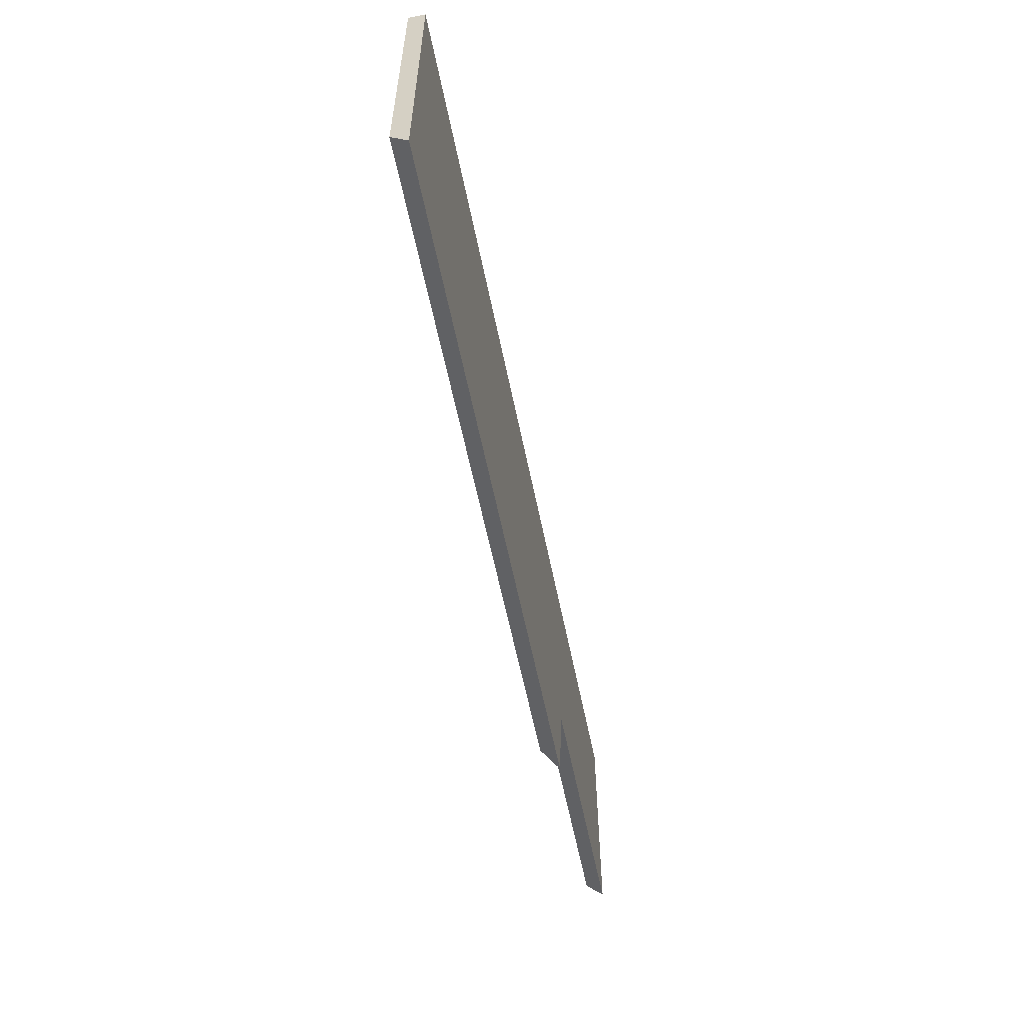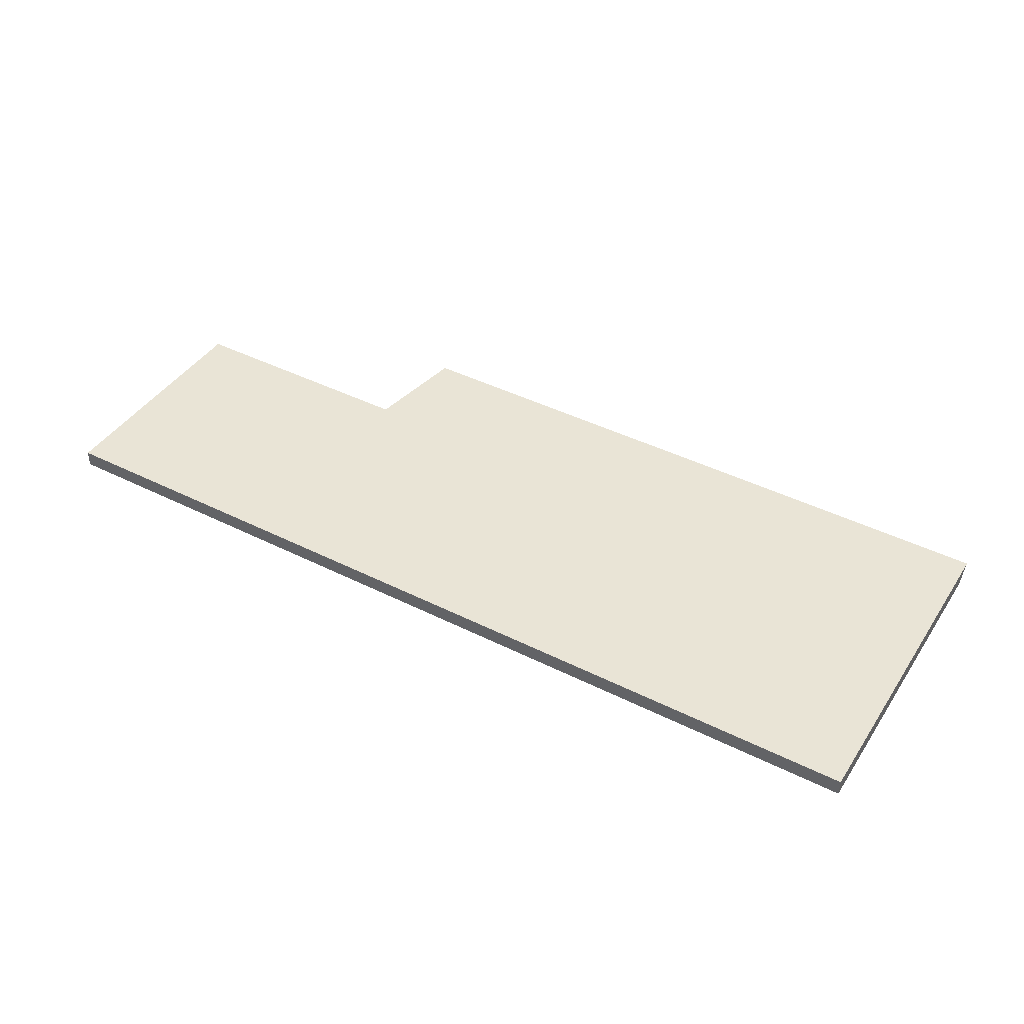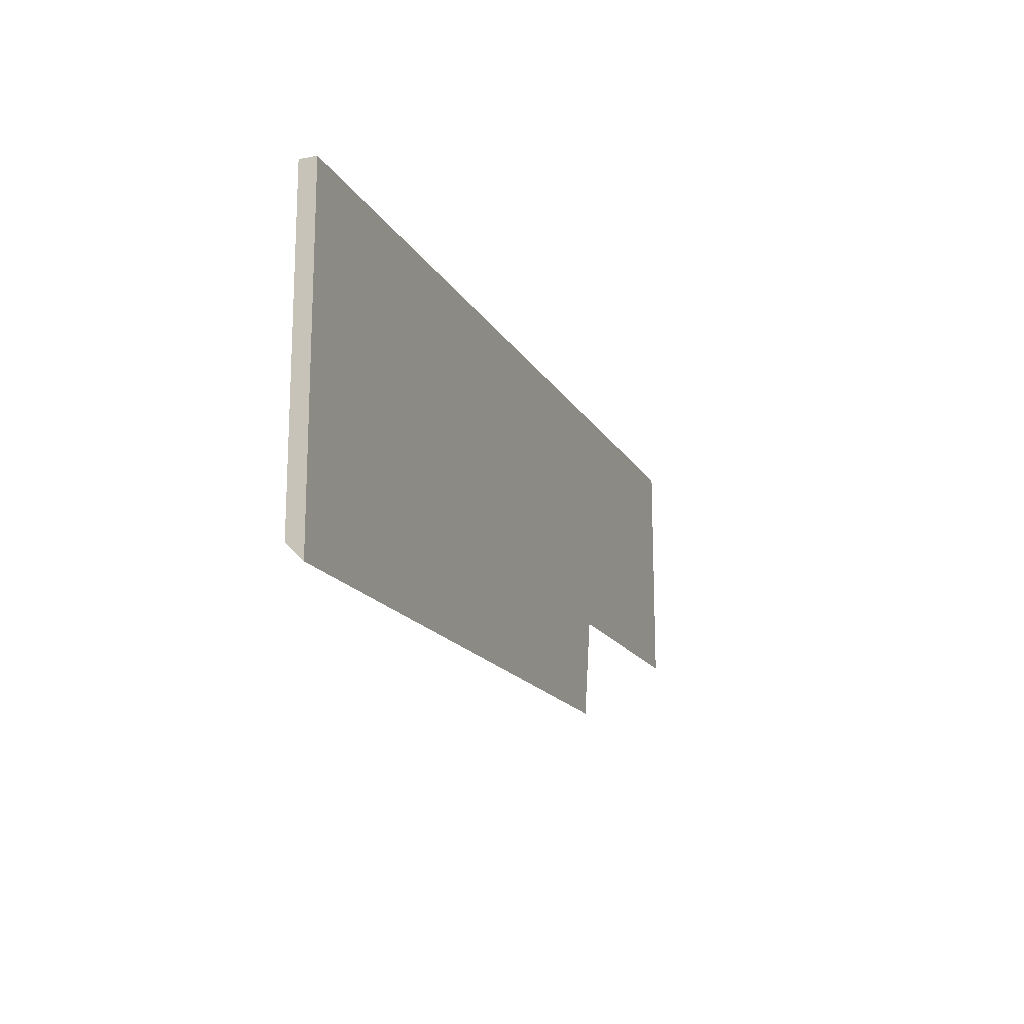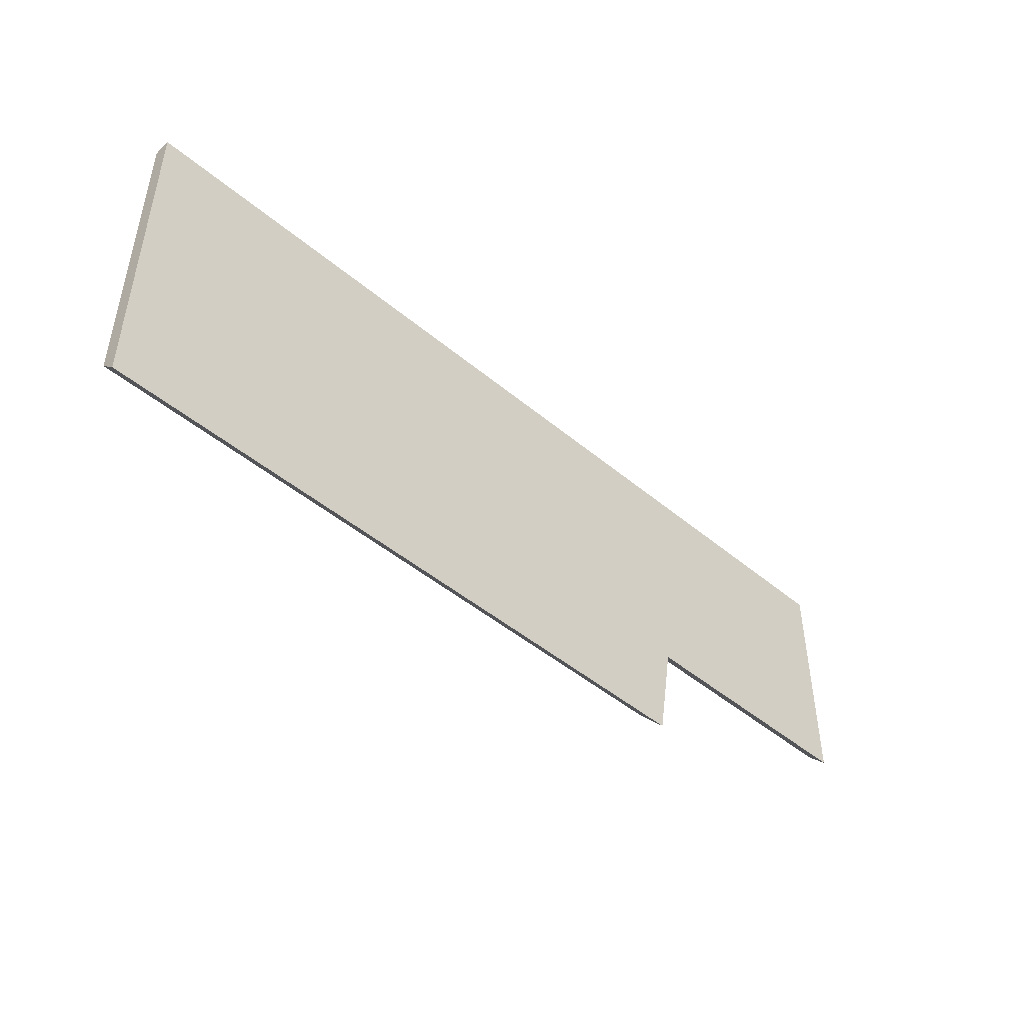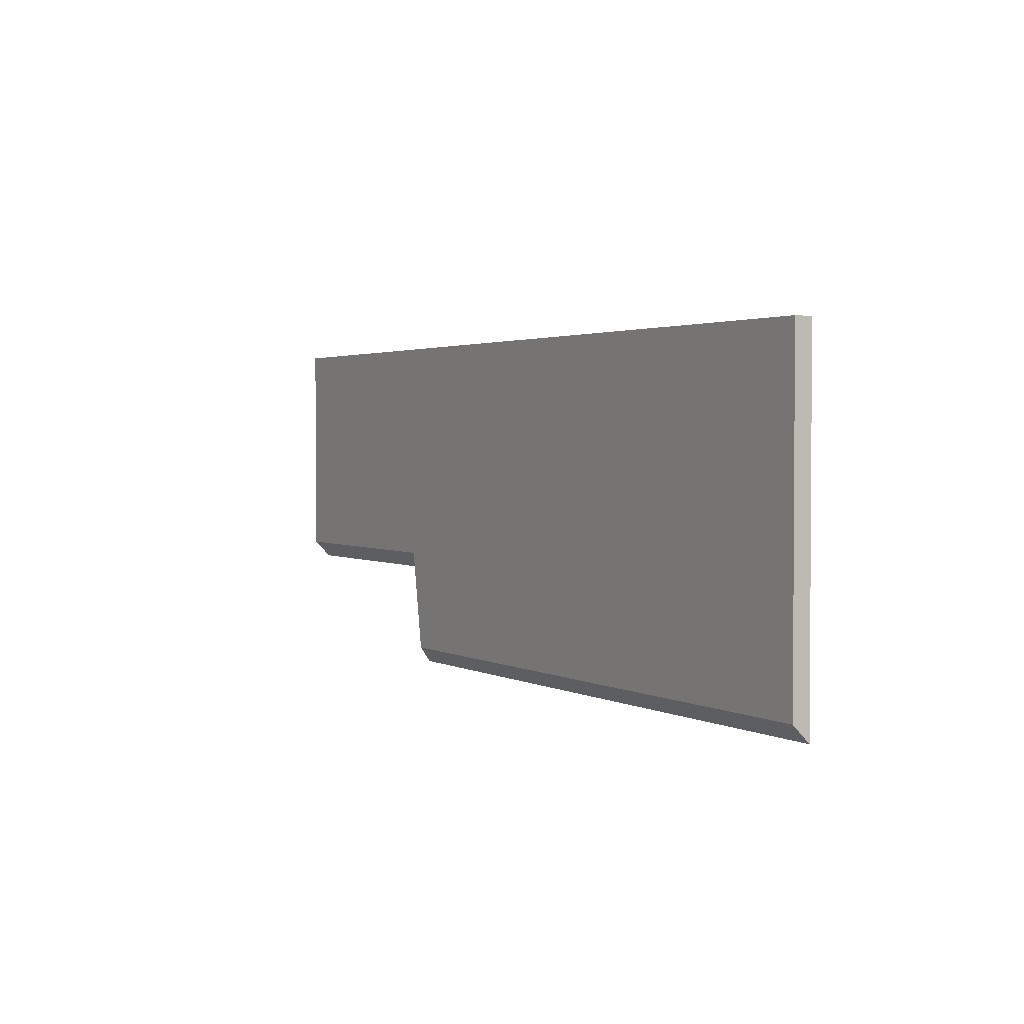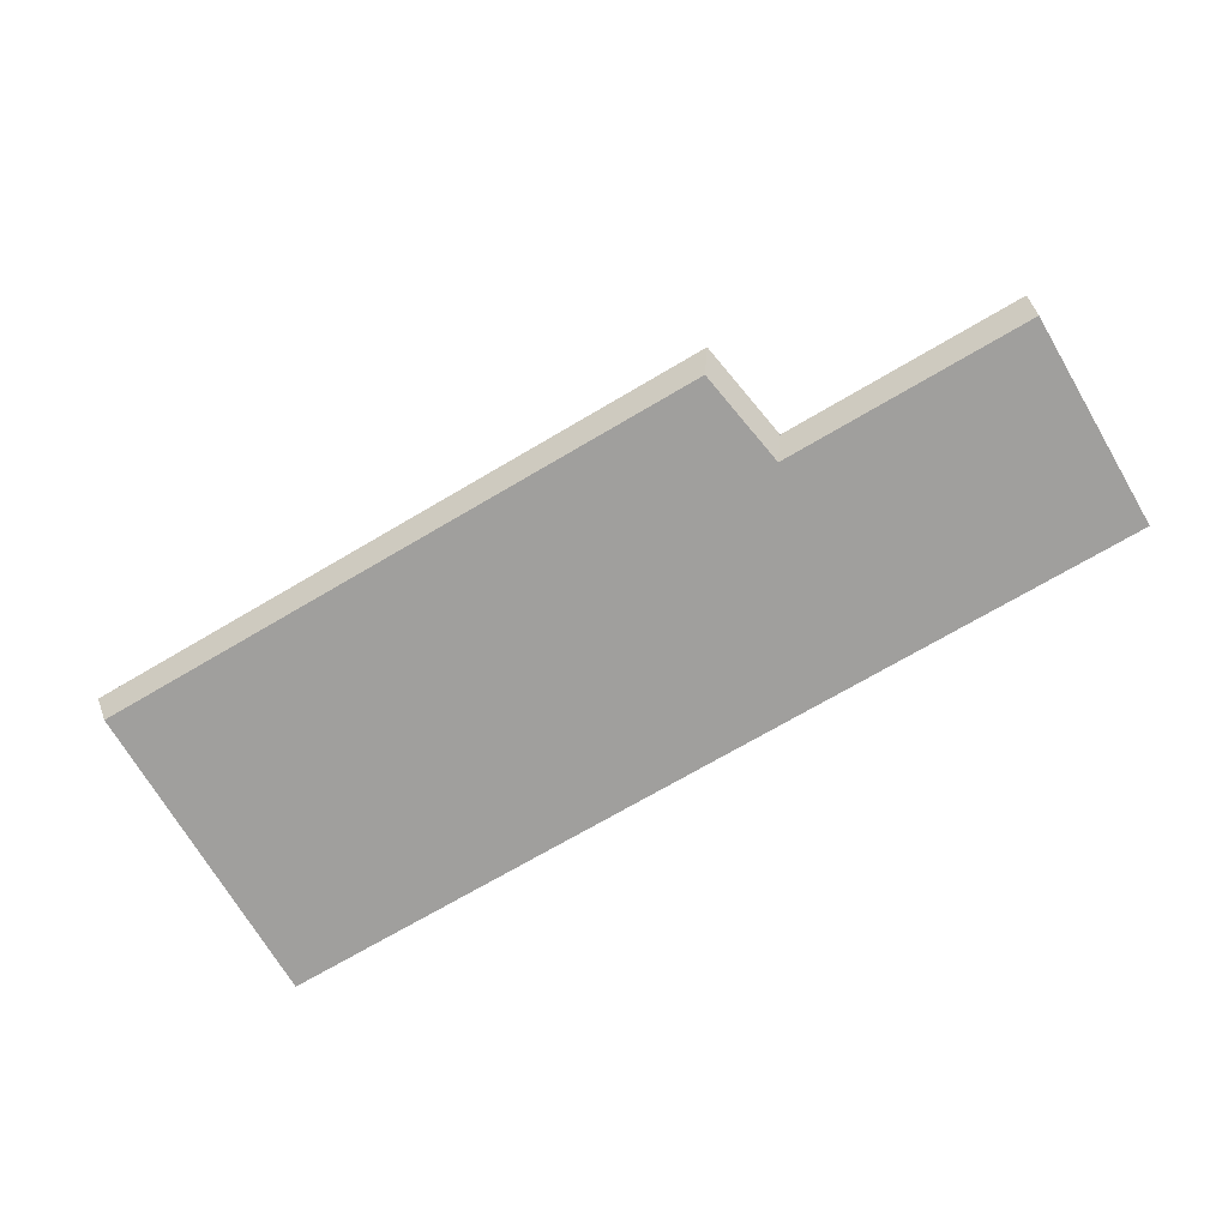
<metadata>
{"format":"obj","ext":"obj","renderer":"f3d","projection":"perspective","resolution":1024,"background":"white","views":[{"elev":-58.6,"azim":-78.6,"up":"+Y"},{"elev":42.6,"azim":-149.1,"up":"+Z"},{"elev":-16.9,"azim":-68.9,"up":"+Y"},{"elev":-46.8,"azim":-43.5,"up":"+Y"},{"elev":2.2,"azim":-120.0,"up":"+Y"},{"elev":-71.3,"azim":30.5,"up":"+Z"}]}
</metadata>
<code>
o UI_HudPanel_Cube
v 0 1.4 -0.1
v 0 1.2 0.1
v -10.8 0 0.1
v -10.8 0.2 -0.1
v 0 4 -0.1
v -1e-06 4 0.1
v -10.8 4 0.1
v -10.8 4 -0.1
v -3.25 0.2 -0.1
v -3.1 0 0.1
v -3.25 4 -0.1
v -3.1 4 0.1
v -3.05 1.4 -0.1
v -2.9 1.2 0.1
v -3.05 4 -0.1
v -2.9 4 0.1
f 9 10 3 4
f 11 8 7 12
f 1 5 6 2
f 10 12 7 3
f 3 7 8 4
f 11 9 4 8
f 15 13 9 11
f 14 16 12 10
f 15 11 12 16
f 13 14 10 9
f 1 2 14 13
f 5 15 16 6
f 2 6 16 14
f 5 1 13 15

</code>
